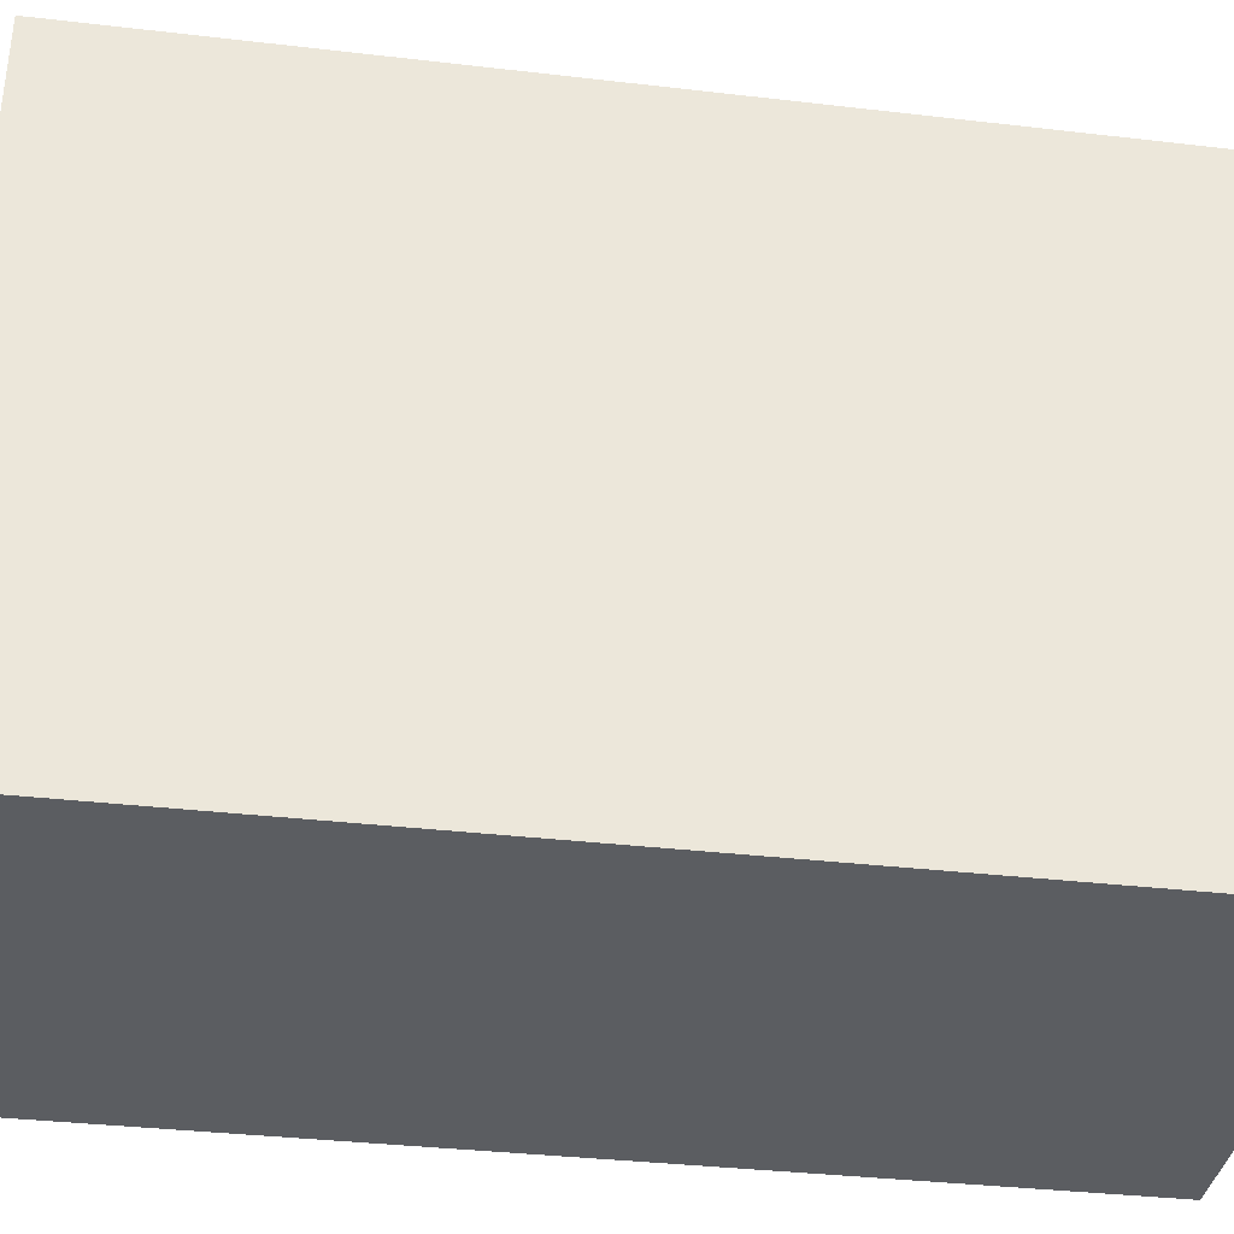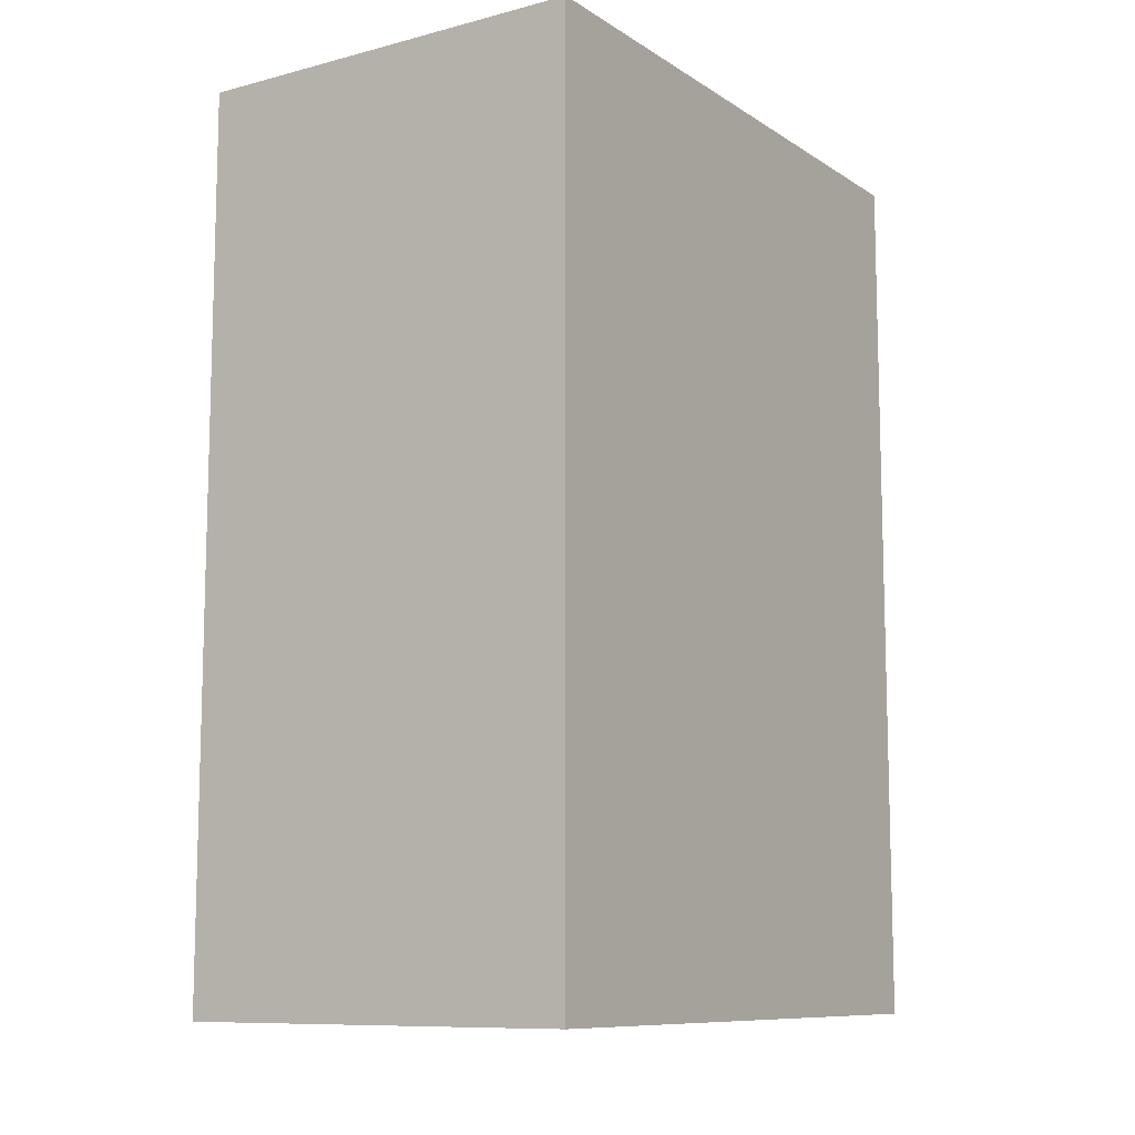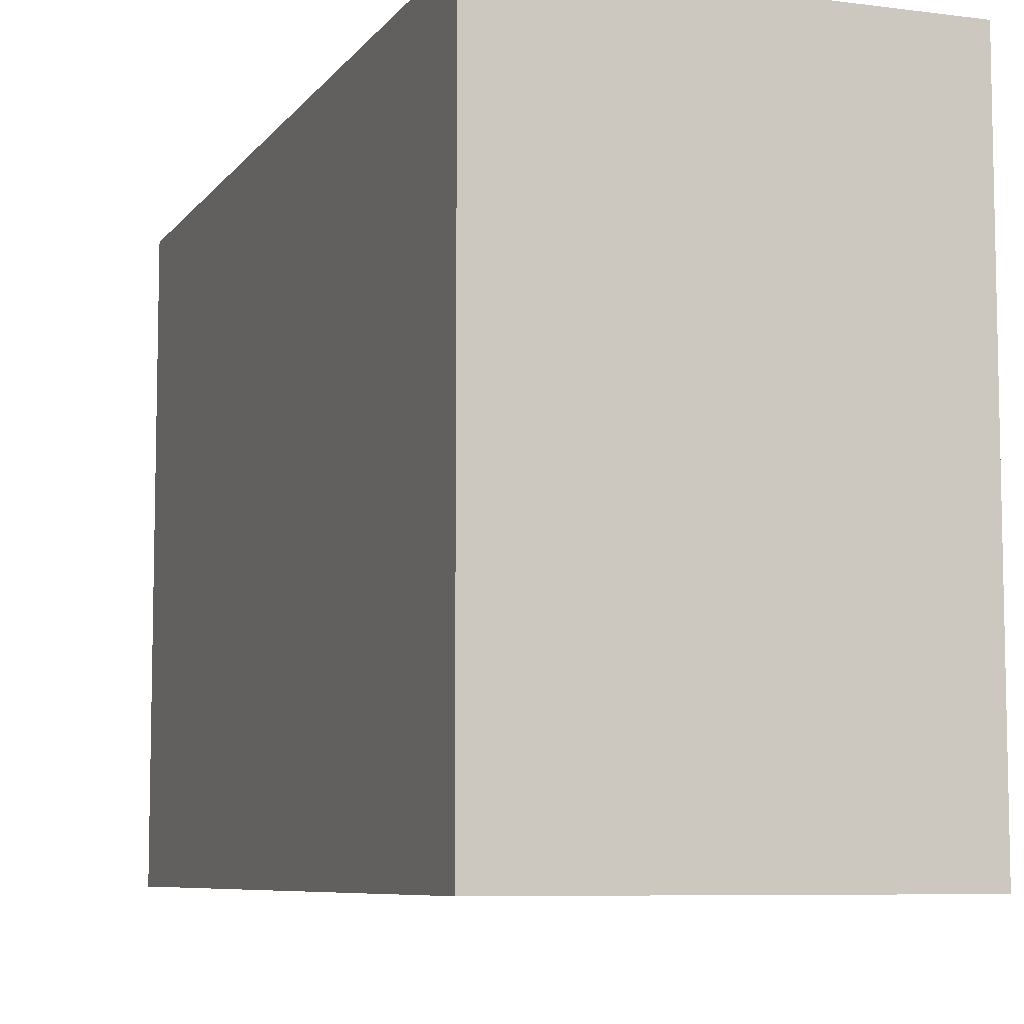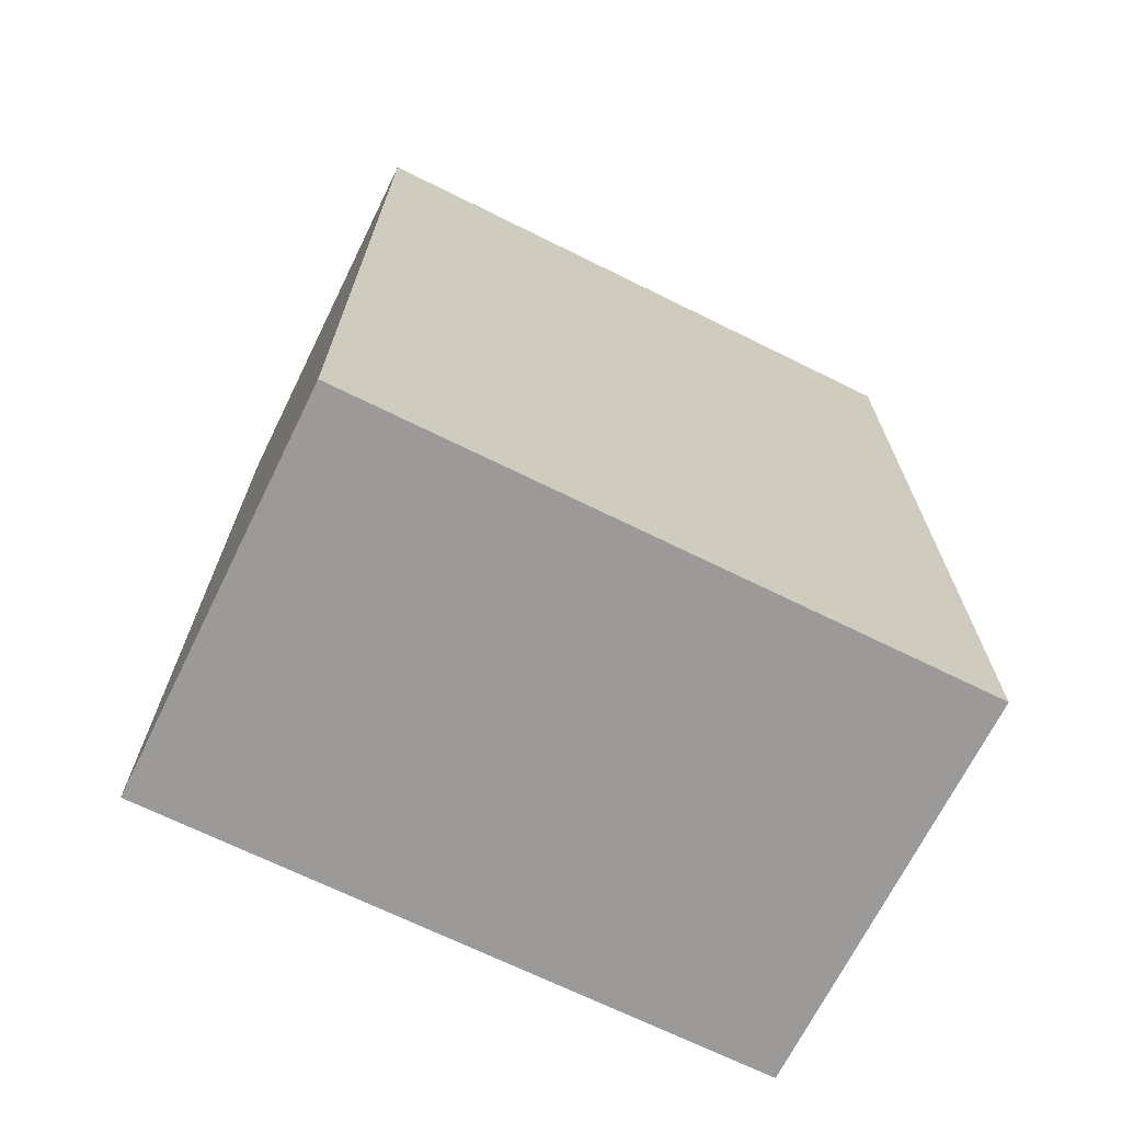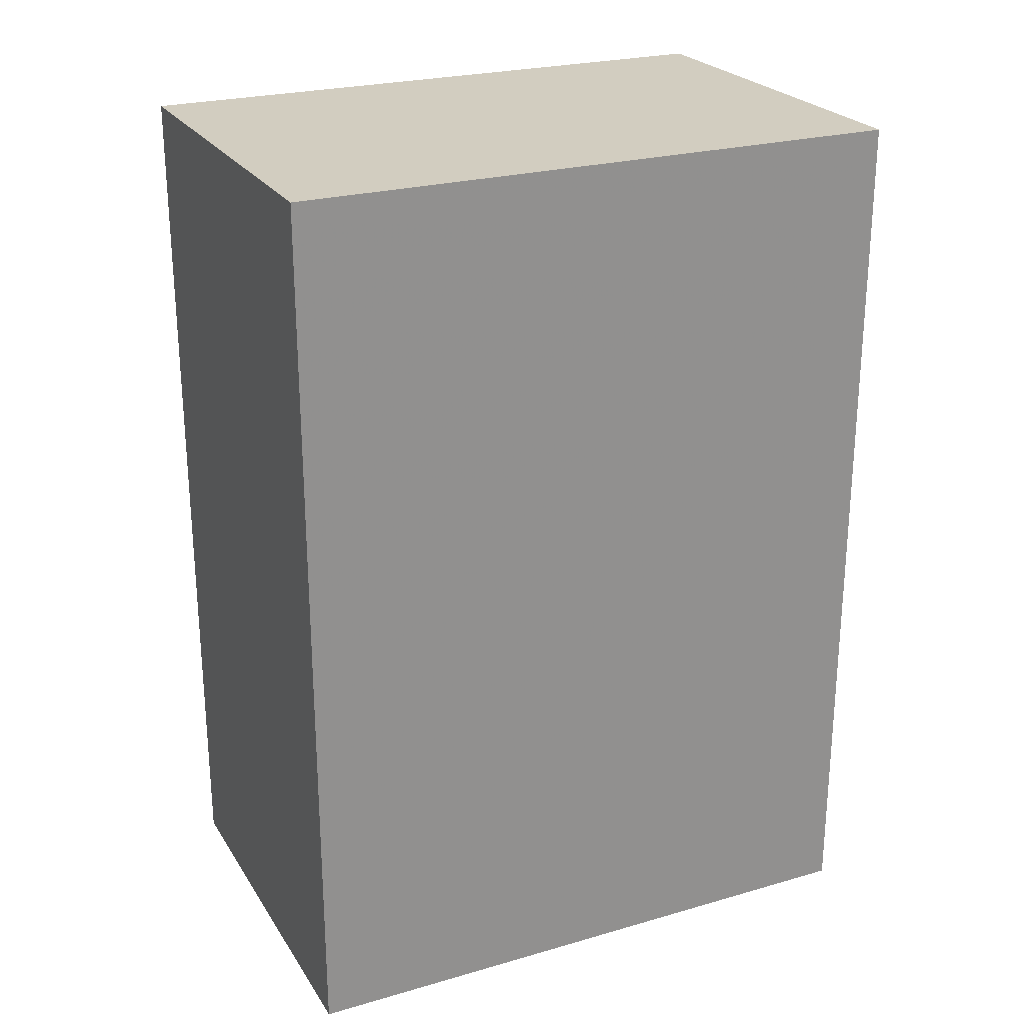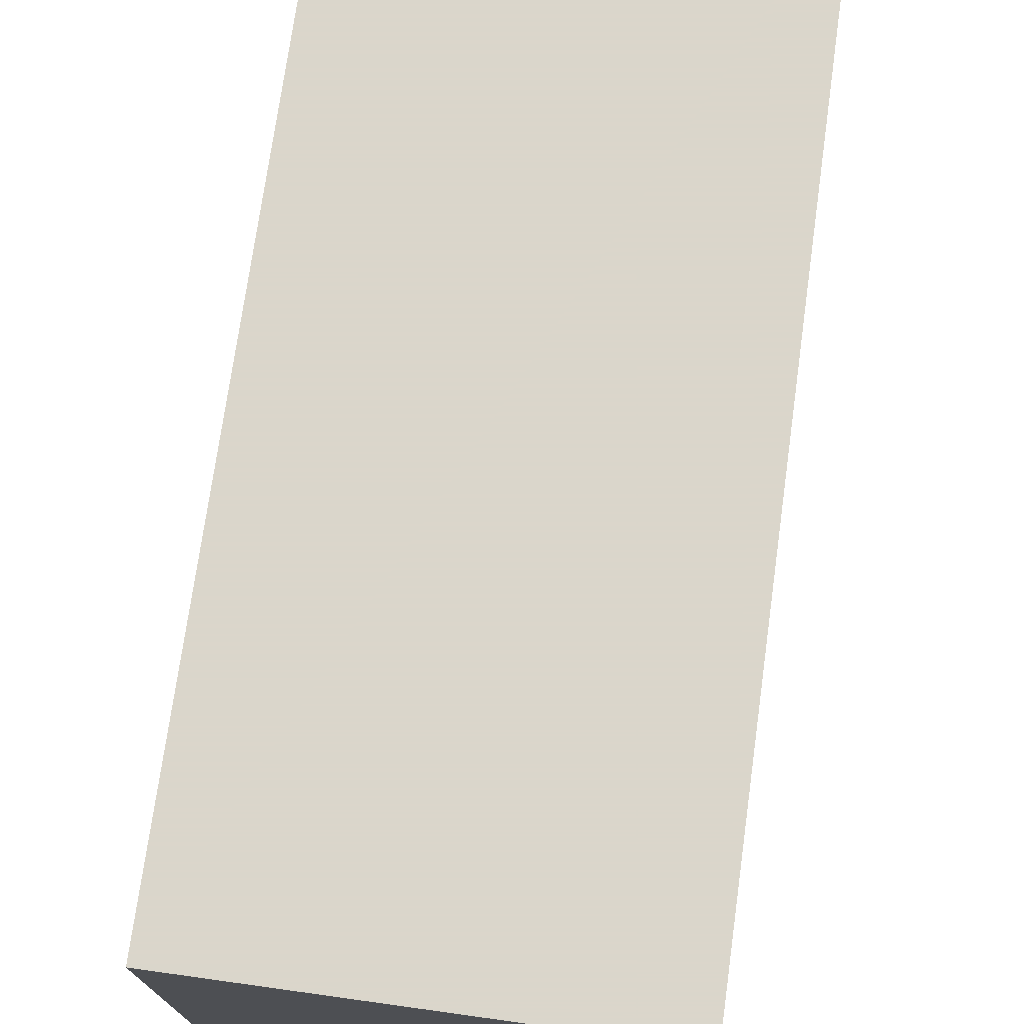
<metadata>
{"format":"obj","ext":"obj","renderer":"f3d","projection":"perspective","resolution":1024,"background":"white","views":[{"elev":-35.8,"azim":-98.7,"up":"+Y"},{"elev":-10.0,"azim":33.3,"up":"+Z"},{"elev":-7.5,"azim":159.8,"up":"+Y"},{"elev":-69.3,"azim":-116.3,"up":"+Z"},{"elev":24.6,"azim":64.8,"up":"+Z"},{"elev":73.7,"azim":7.9,"up":"+Y"}]}
</metadata>
<code>
g closedEyes
v -0.07584 -0.1165 -0.1665
v -0.07584 -0.1165 0.1665
v 0.07584 -0.1165 0.1665
v 0.07584 -0.1165 -0.1665
v -0.07584 0.1165 -0.1665
v 0.07584 0.1165 -0.1665
v -0.07584 0.1165 0.1665
v 0.07584 0.1165 0.1665
v -0.07584 -0.1165 0.1665
v -0.07584 -0.1165 -0.1665
v -0.07584 0.1165 -0.1665
v 0.07584 -0.1165 0.1665
v 0.07584 0.1165 -0.1665
v 0.07584 -0.1165 -0.1665
g closedEyes_0
f 3 2 1
f 4 3 1
f 4 1 5
f 6 4 5
f 6 5 7
f 8 6 7
f 8 7 9
f 9 7 10
f 7 11 10
f 12 8 9
f 13 8 12
f 14 13 12

</code>
